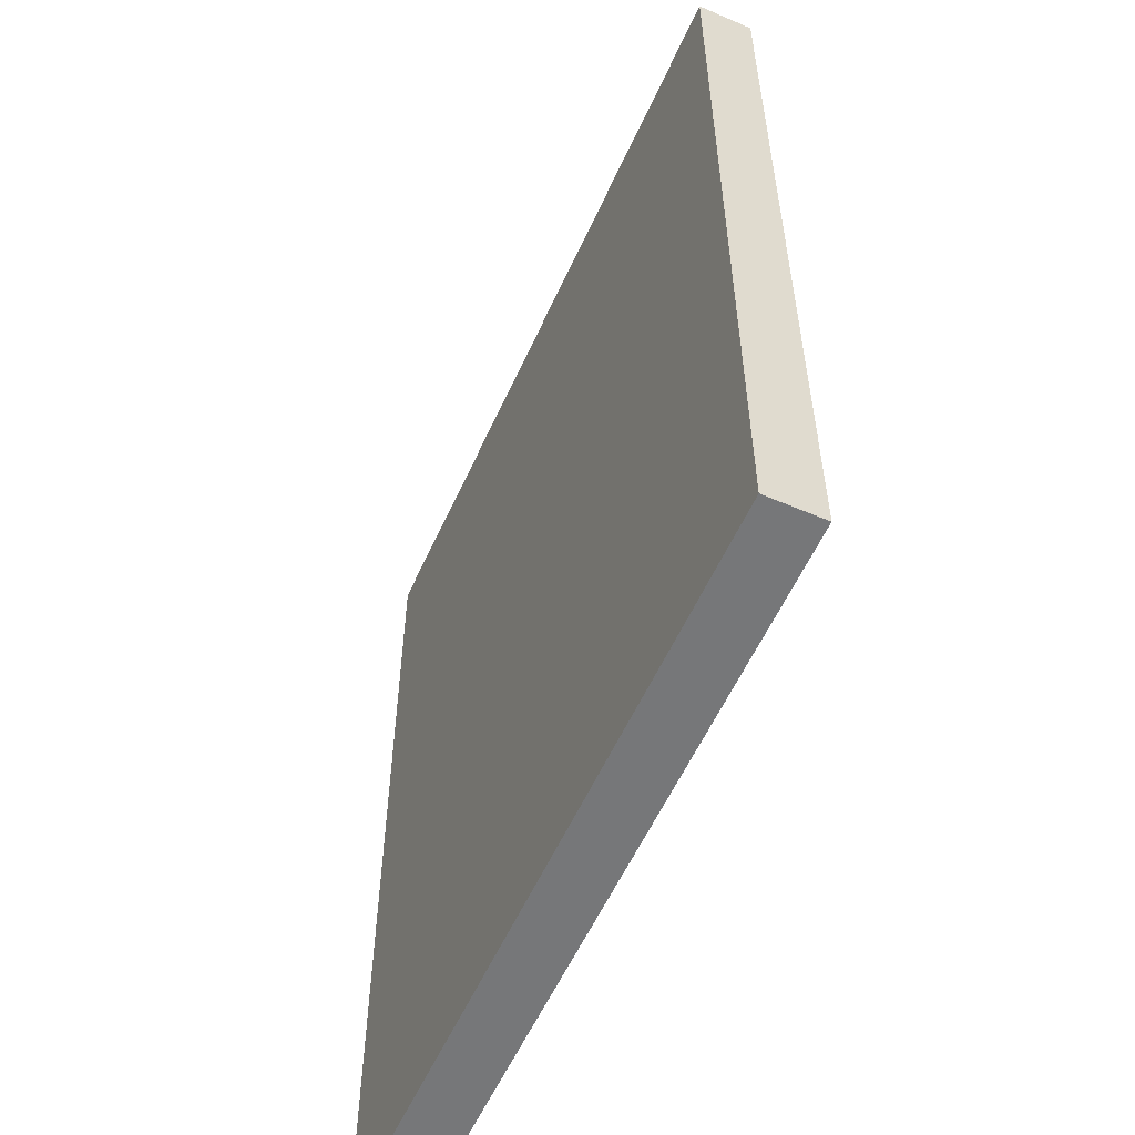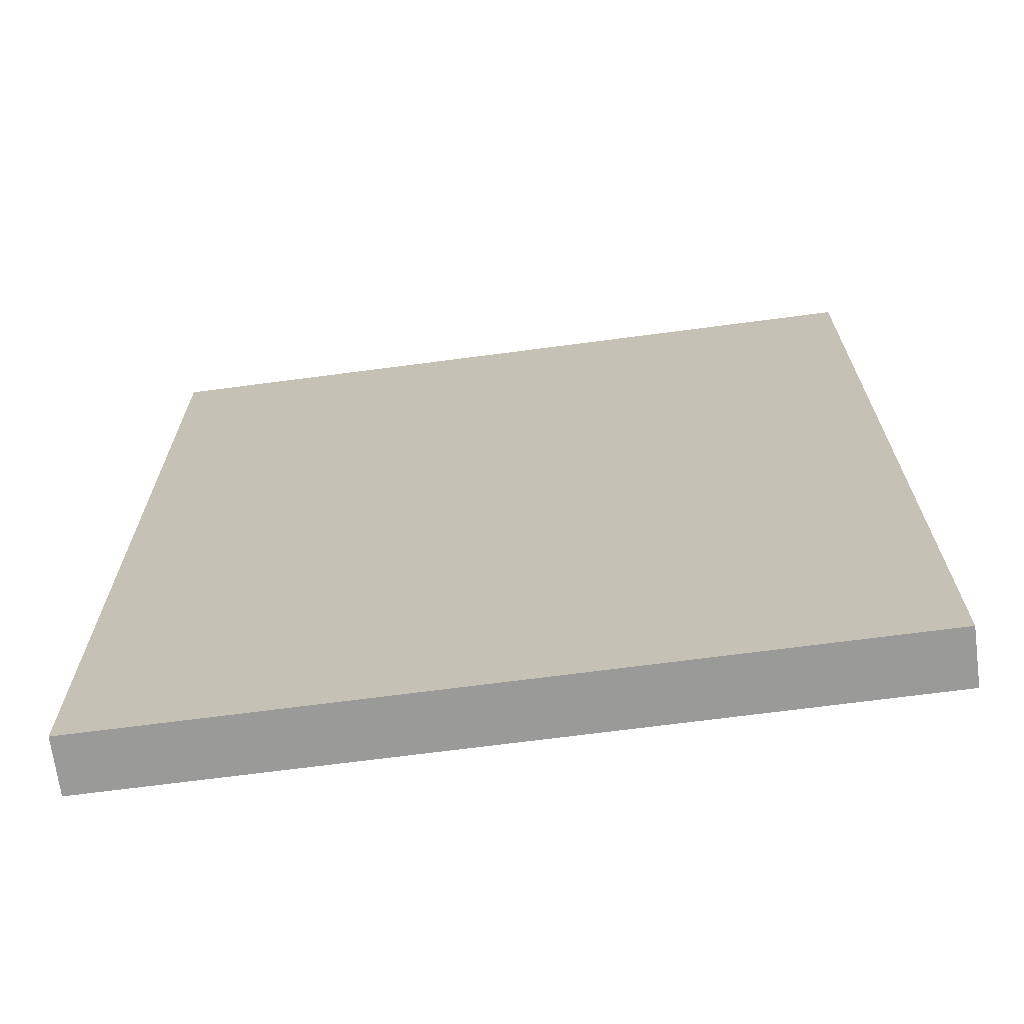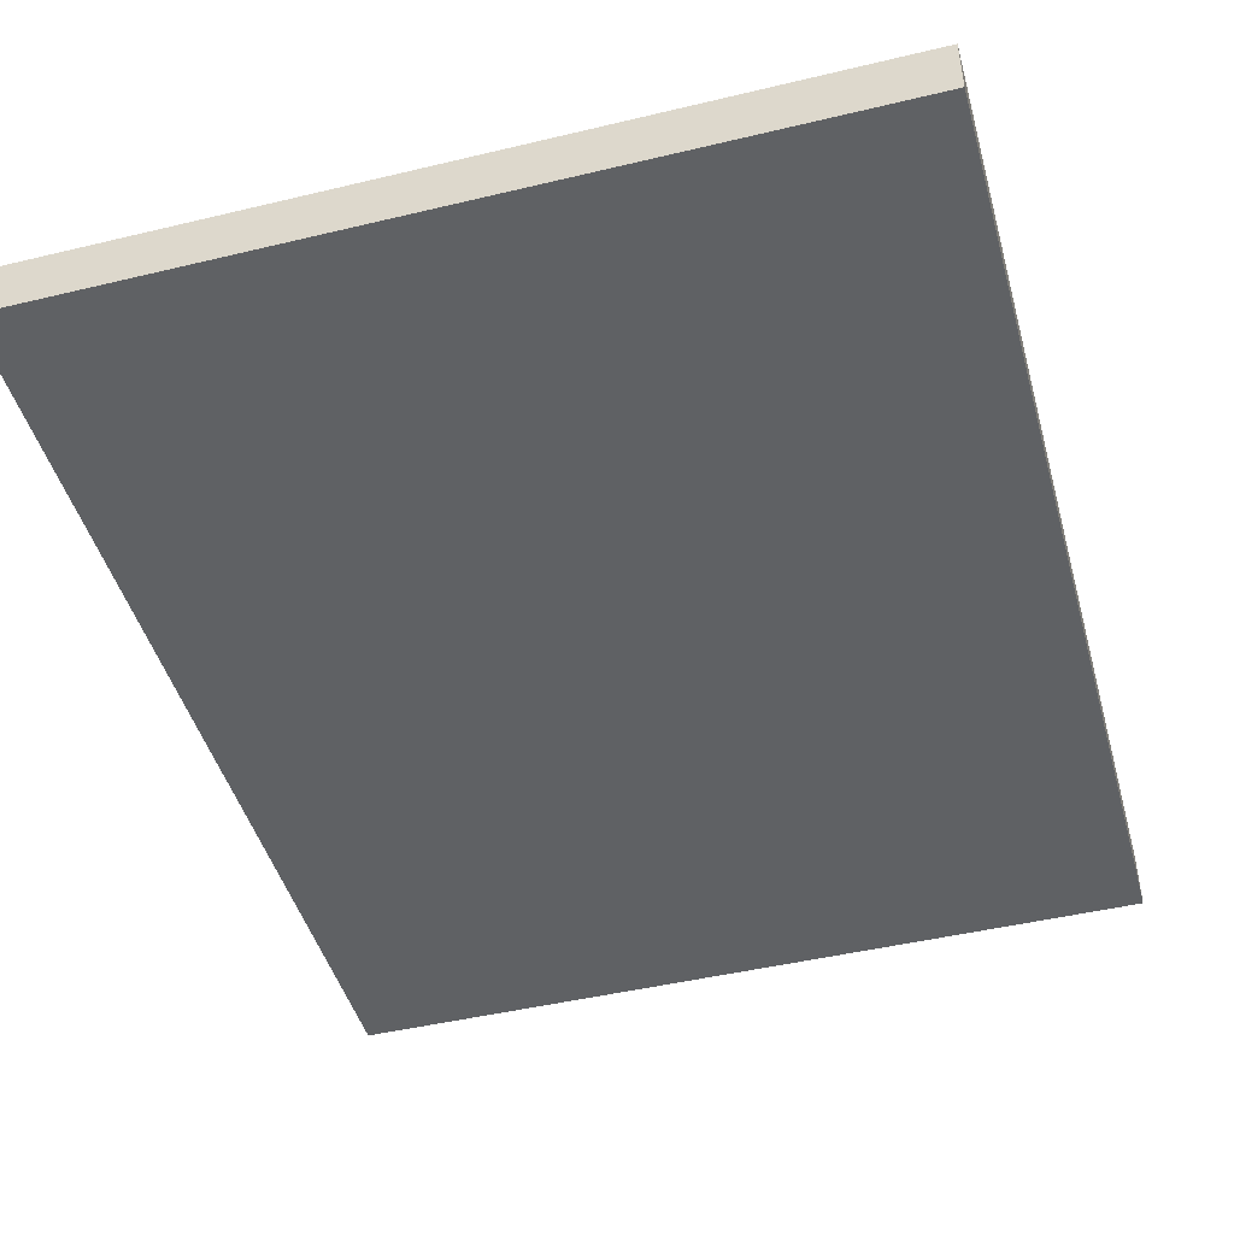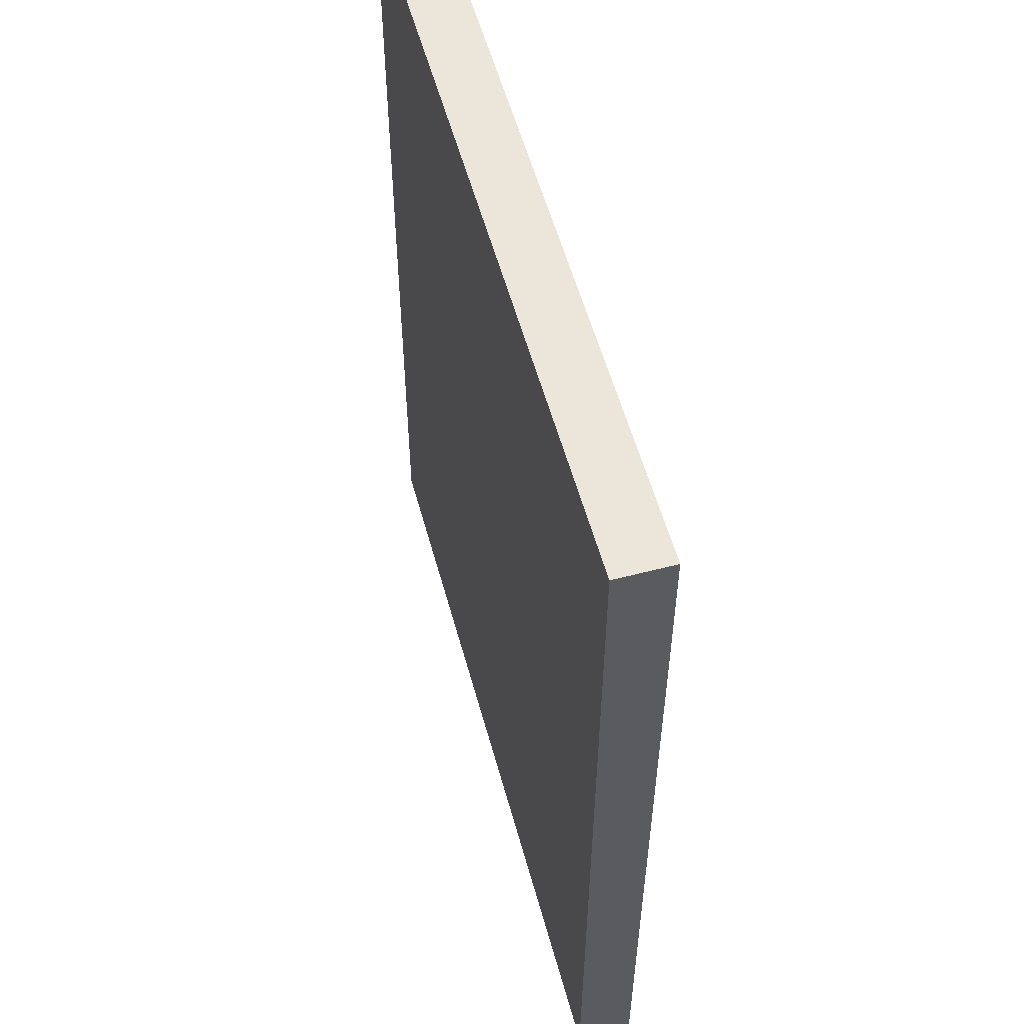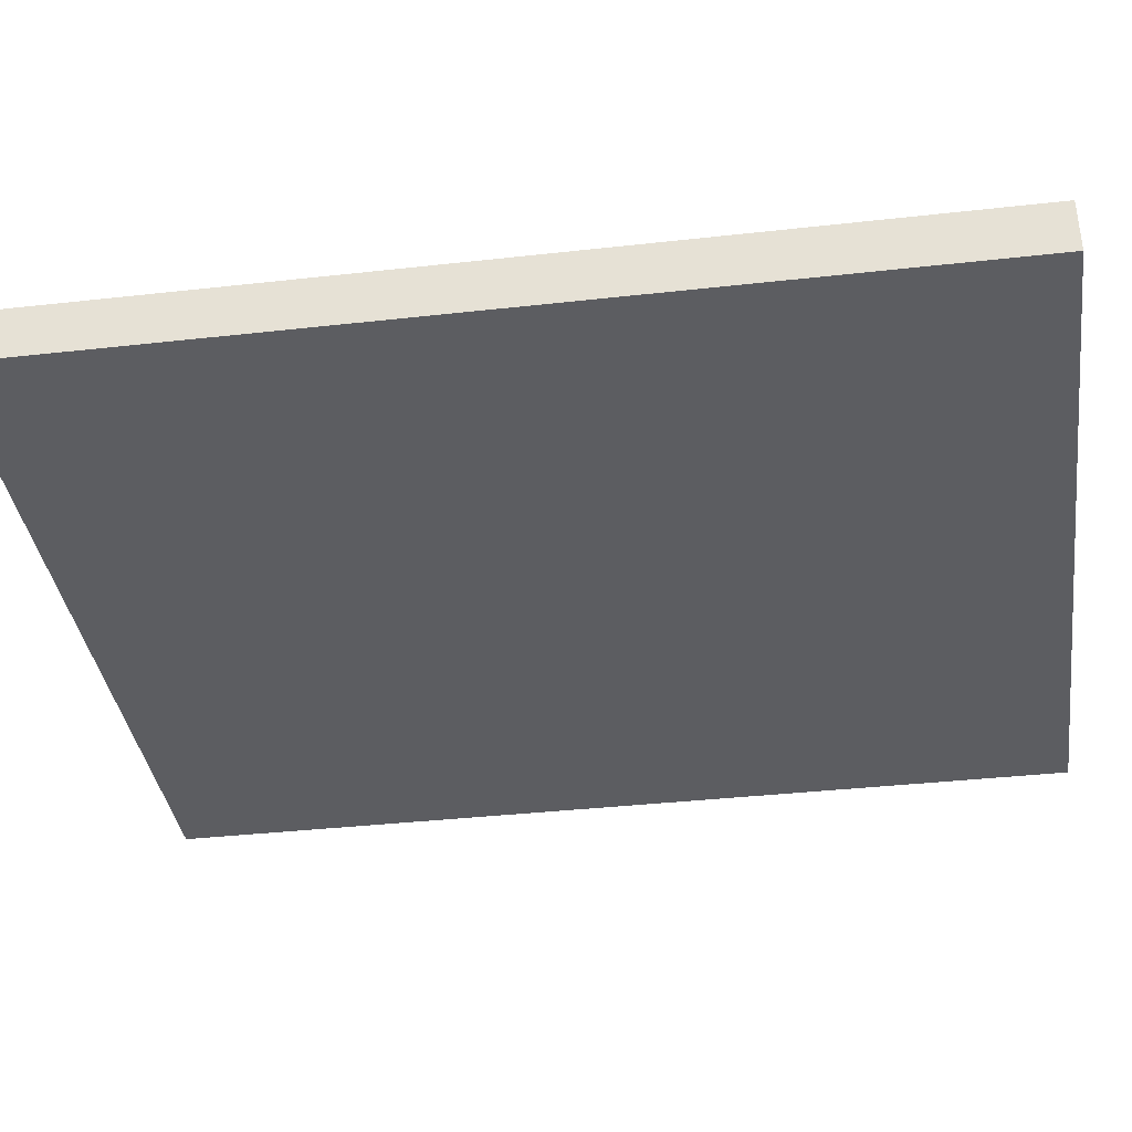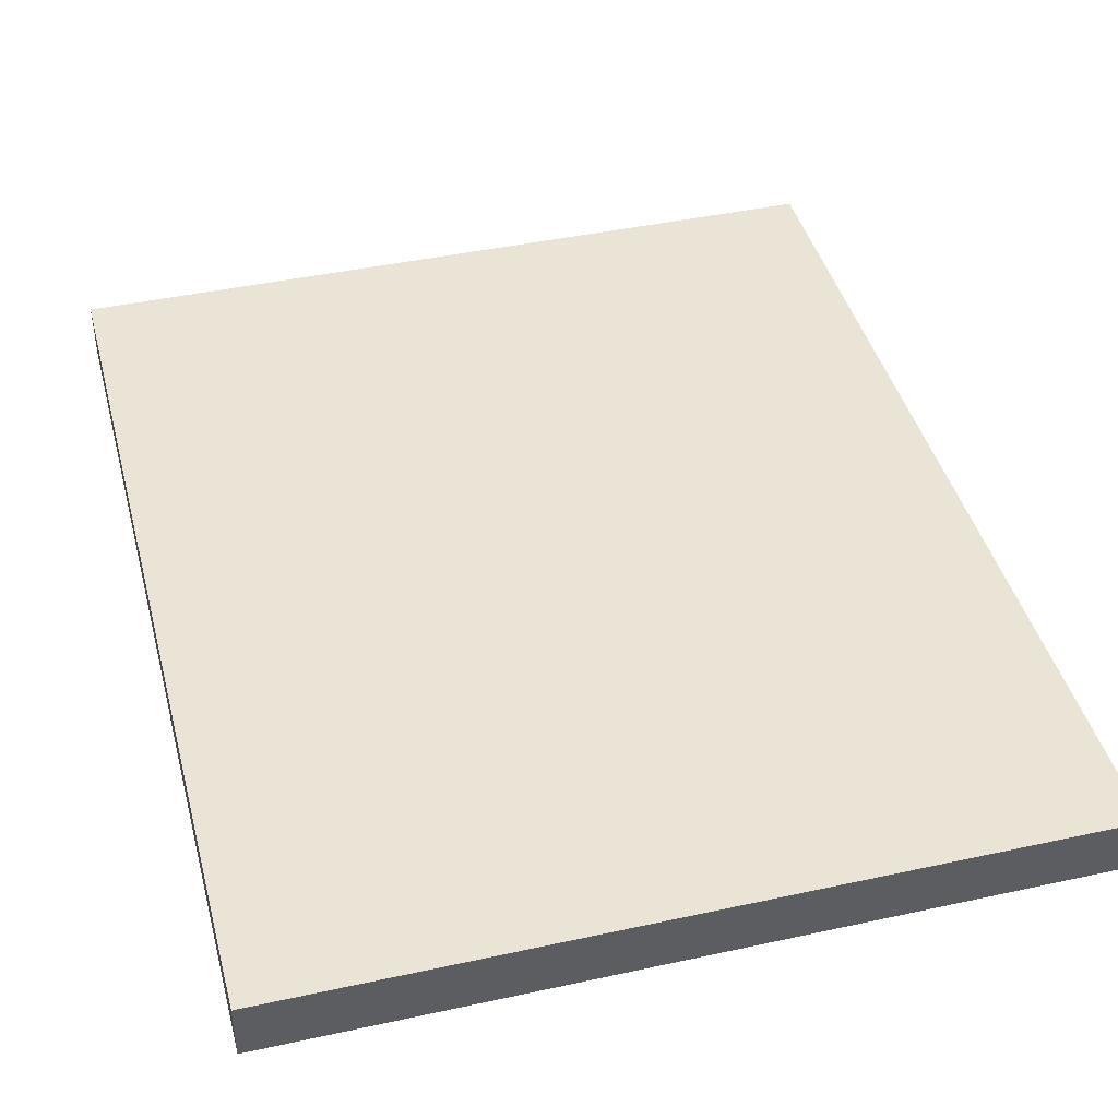
<metadata>
{"format":"obj","ext":"obj","renderer":"f3d","projection":"perspective","resolution":1024,"background":"white","views":[{"elev":-57.1,"azim":65.9,"up":"+Z"},{"elev":-69.2,"azim":7.5,"up":"+Z"},{"elev":-45.8,"azim":-164.6,"up":"+Y"},{"elev":55.9,"azim":74.8,"up":"+Z"},{"elev":-37.2,"azim":-81.8,"up":"+Y"},{"elev":42.6,"azim":-14.6,"up":"+Y"}]}
</metadata>
<code>
o Book_19_Cube.248
v -0.08655 0 0.105
v -0.08655 0.01266 0.105
v -0.08655 0 -0.105
v -0.08655 0.01266 -0.105
v 0.08655 0 0.105
v 0.08655 0.01266 0.105
v 0.08655 0 -0.105
v 0.08655 0.01266 -0.105
f 1 2 4 3
f 7 8 6 5
f 3 4 8 7
f 5 6 2 1
f 3 7 5 1
f 8 4 2 6

</code>
